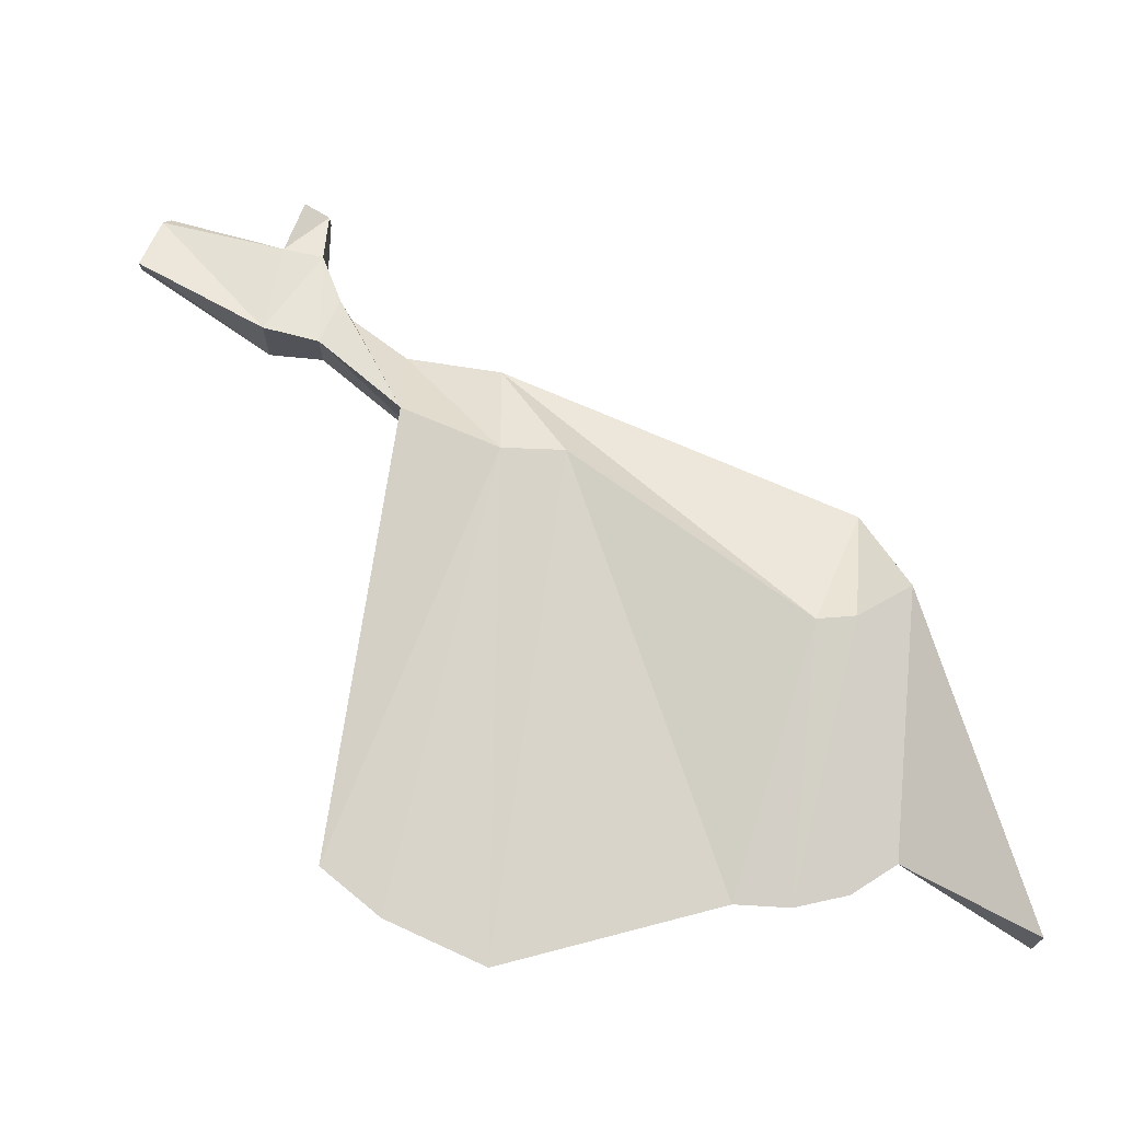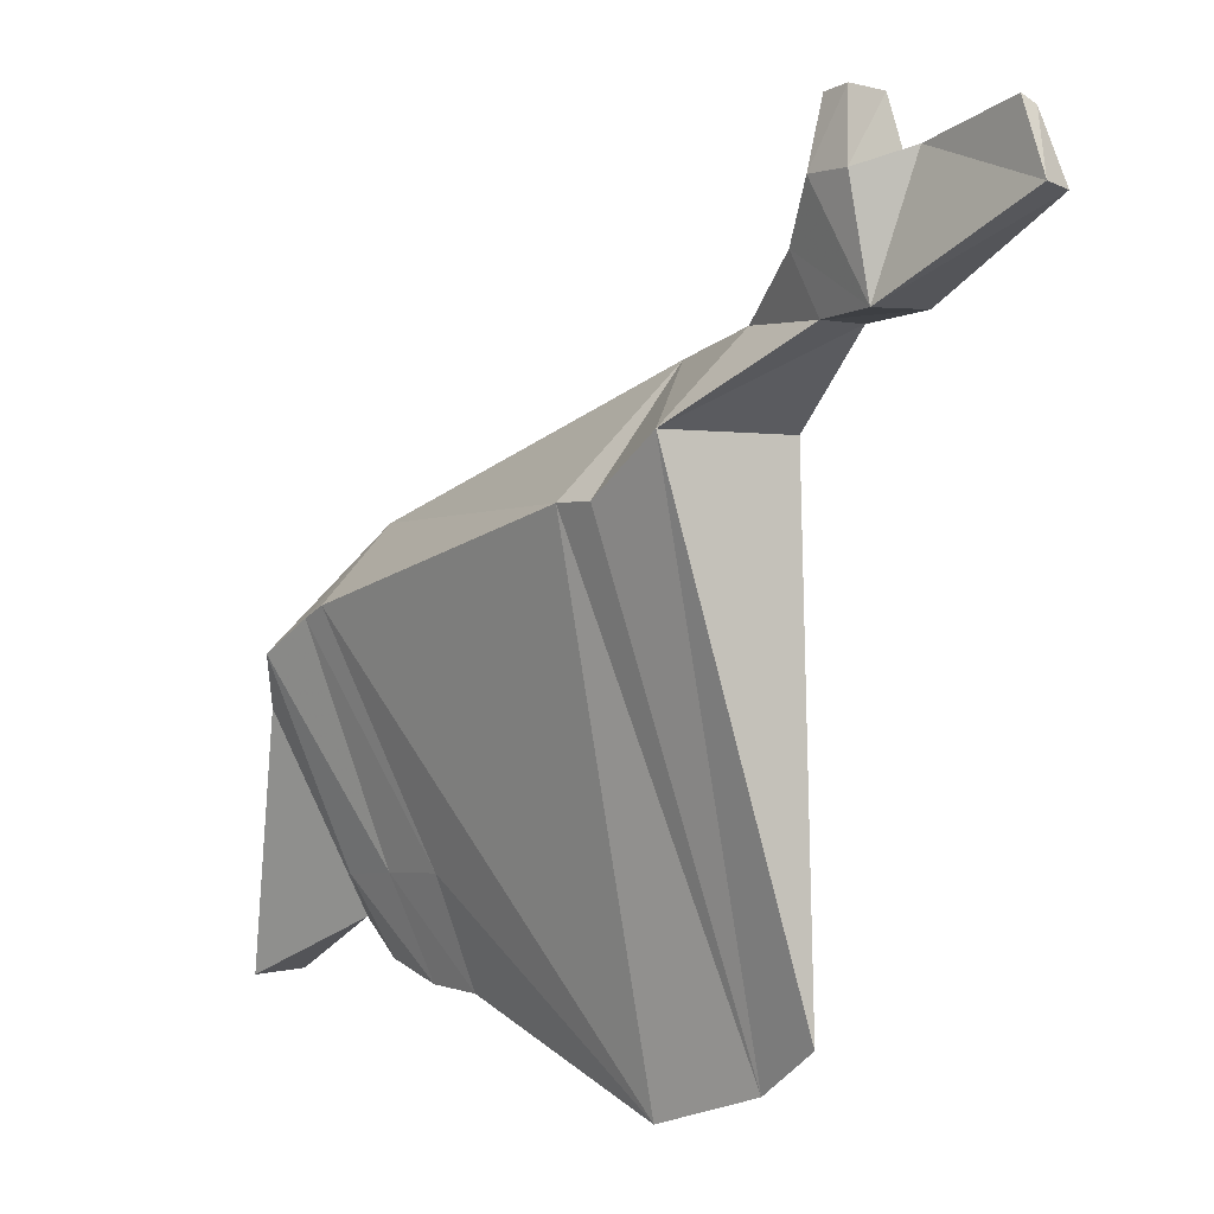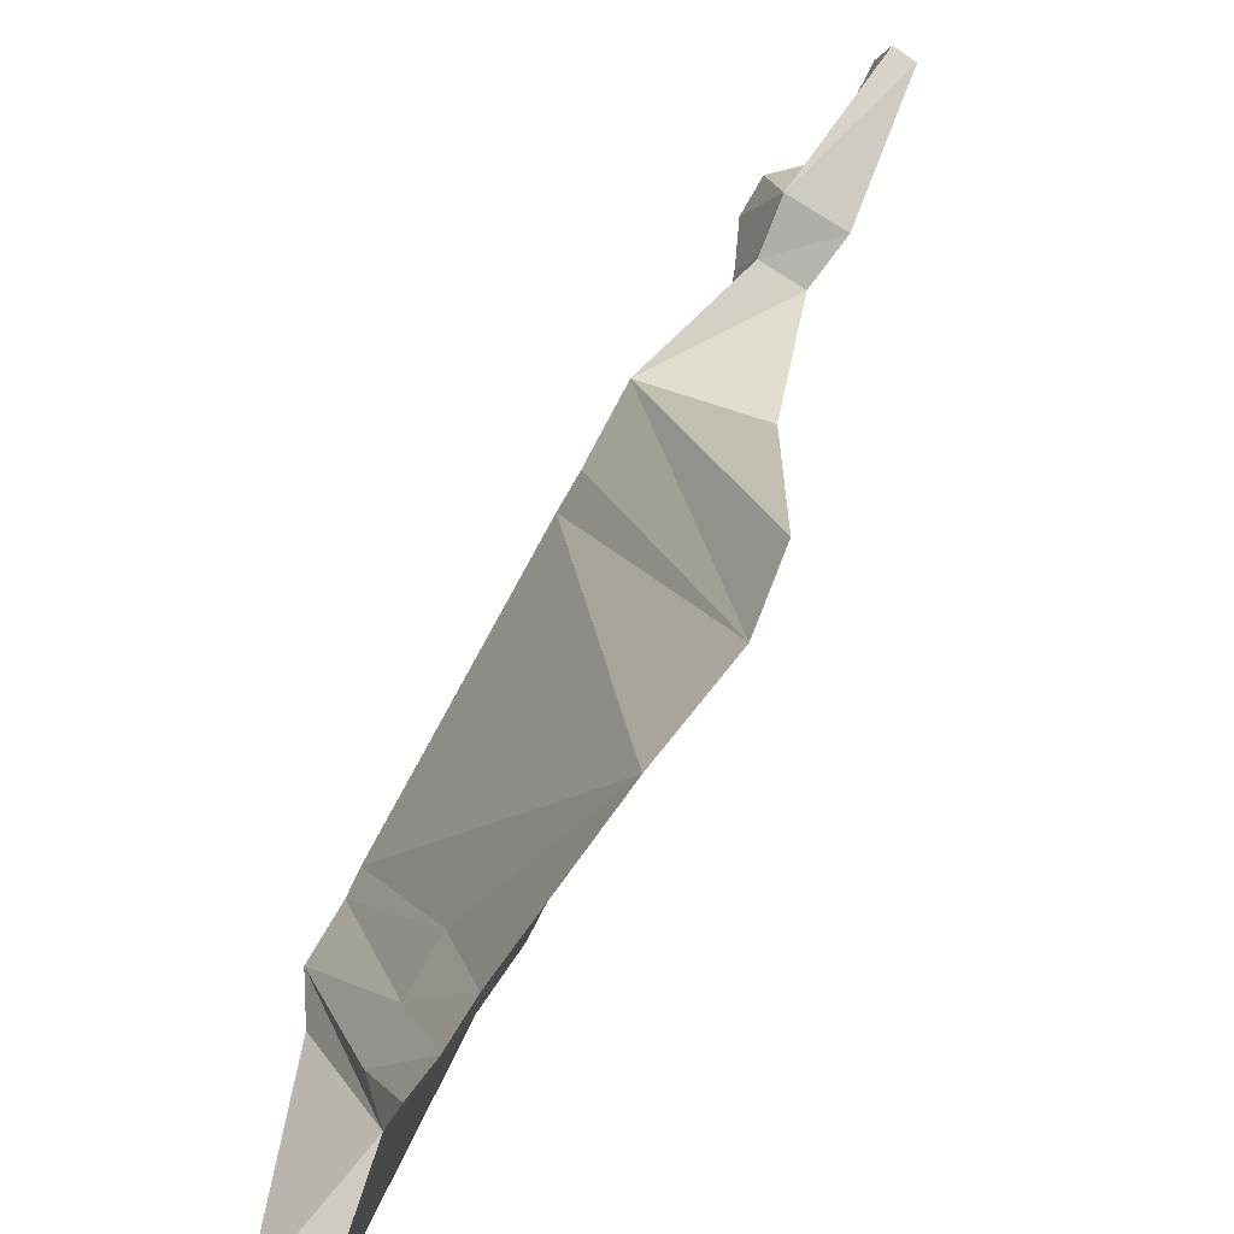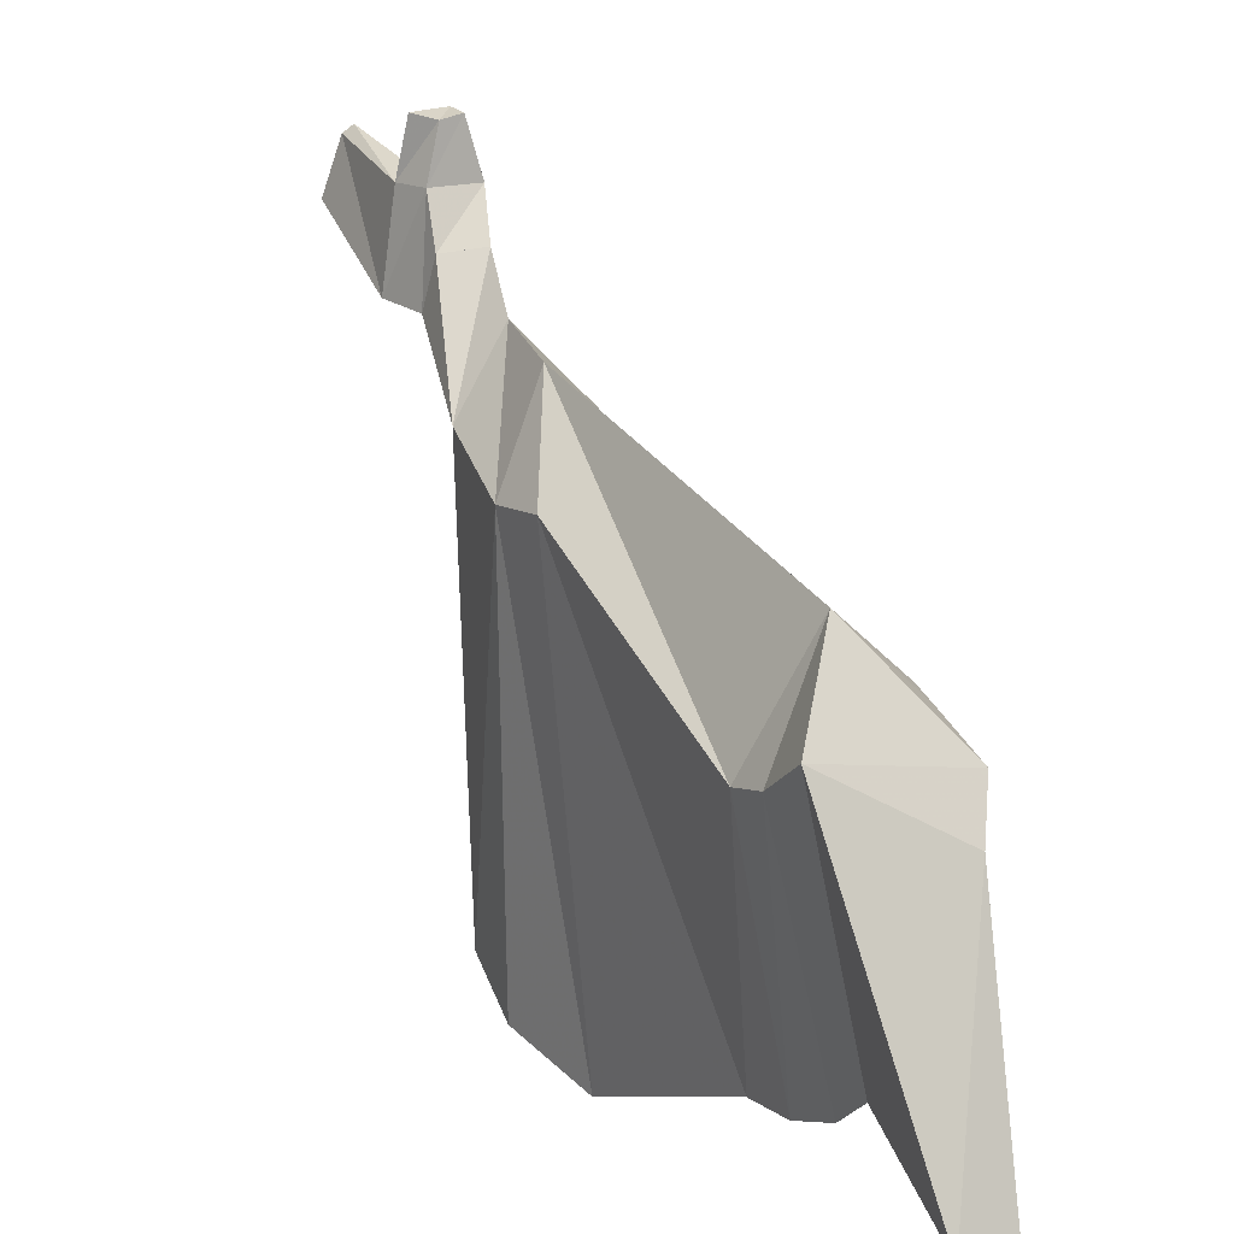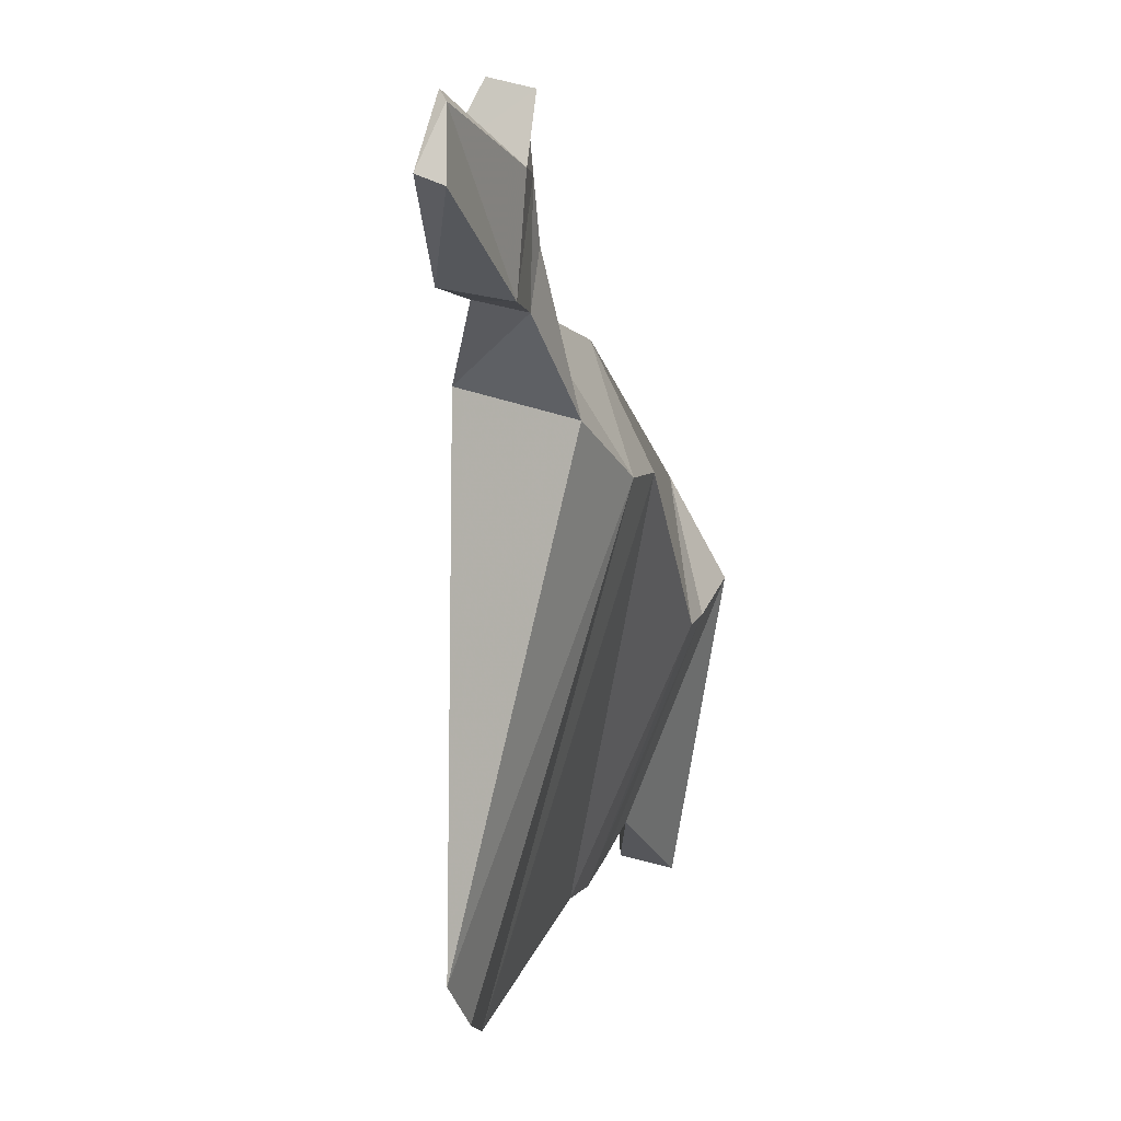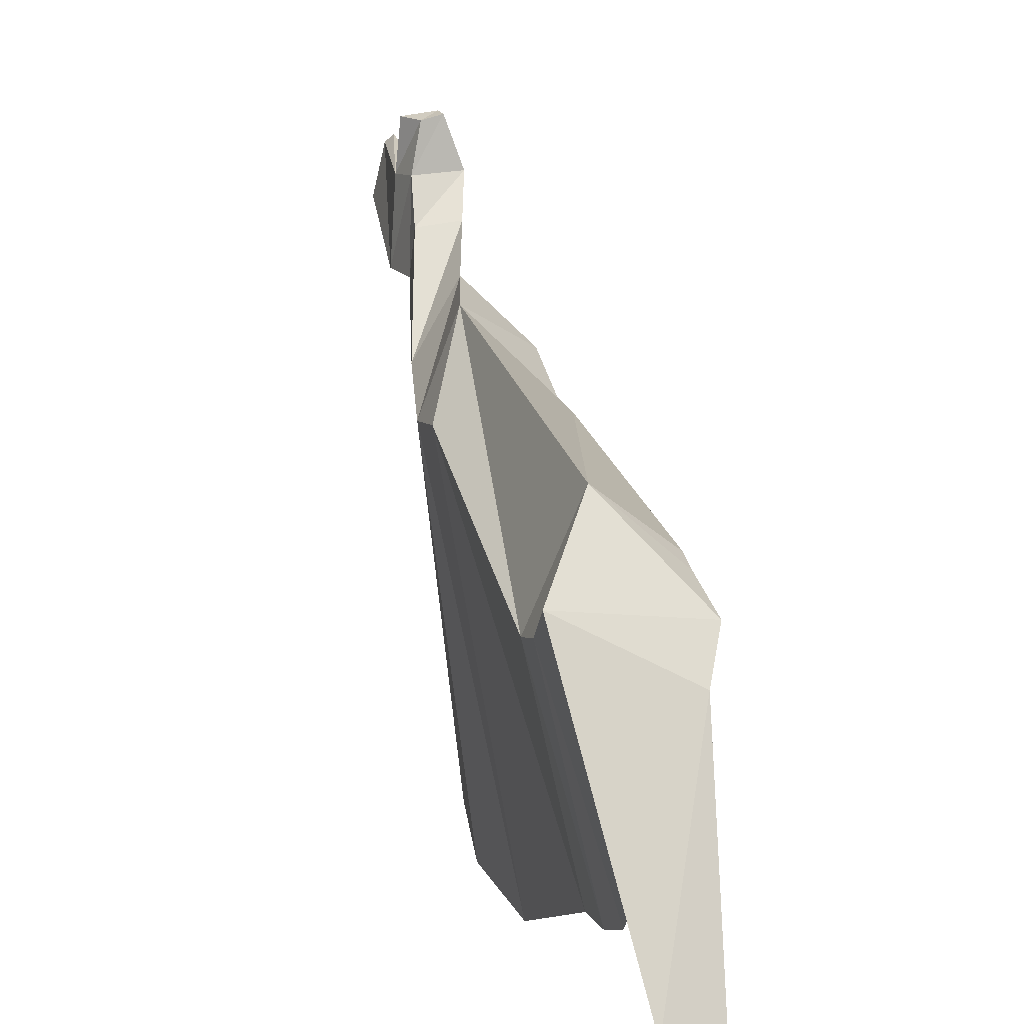
<metadata>
{"format":"obj","ext":"obj","renderer":"f3d","projection":"perspective","resolution":1024,"background":"white","views":[{"elev":62.3,"azim":175.3,"up":"+Y"},{"elev":14.3,"azim":47.9,"up":"+Z"},{"elev":-60.9,"azim":59.4,"up":"+Z"},{"elev":2.1,"azim":-122.6,"up":"+Z"},{"elev":13.4,"azim":107.5,"up":"+Z"},{"elev":-1.5,"azim":-105.1,"up":"+Z"}]}
</metadata>
<code>
v 0.1328 -0.1016 0.2812
v 0.25 -0.1172 0.3672
v 0.1328 -0.1562 0.2891
v 0.1719 -0.1562 0.5469
v 0.2109 -0.03125 0.6094
v 0.2969 -0.125 0.3438
v 0.2578 -0.1406 0.4141
v 0.1875 -0.1719 0.6016
v 0.3047 -0.03906 0.5859
v 0.4062 -0.125 0.3438
v 0.3516 -0.125 0.3359
v 0.2656 -0.03906 0.5859
v 0.2422 -0.07812 0.7109
v 0.5781 -0.05469 0.8906
v 0.5234 -0.01562 0.7734
v 0.6328 -0.1328 0.3047
v 0.375 -0.1406 0.4453
v 0.3125 -0.1406 0.4297
v 0.2344 -0.1641 0.6406
v 0.2578 -0.1641 0.6562
v 0.5469 -0.1562 0.7891
v 0.5859 -0.1562 0.7969
v 0.6484 -0.1484 0.8594
v 0.6719 -0.07812 0.9297
v 0.5859 -0.01562 0.7812
v 0.7266 -0.1094 0.3516
v 0.6797 -0.03125 0.8438
v 0.7812 -0.1094 0.4062
v 0.7578 -0.04688 0.9375
v 0.7578 -0.09375 0.9453
v 0.7266 -0.09375 0.9922
v 0.7344 -0.04688 0.9844
v 0.8125 -0.03906 0.9531
v 0.8125 -0.1016 0.9609
v 0.75 -0.1016 1.047
v 0.75 -0.04688 1.039
v 0.7891 -0.03906 1.047
v 0.9141 -0.05469 1.102
v 0.9375 -0.04688 1.047
v 0.9375 -0.07031 1.055
v 0.8203 -0.0625 1.07
v 0.7891 -0.1016 1.055
v 0.9062 -0.0625 1.109
v 0.7422 -0.05469 1.094
v 0.7422 -0.07812 1.102
v 0.7656 -0.07812 1.109
v 0.7656 -0.03906 1.102
f 1 2 3
f 1 3 4
f 1 4 5
f 1 5 2
f 2 4 3
f 9 12 13
f 9 15 10
f 10 15 16
f 10 16 17
f 11 18 7
f 11 7 6
f 11 6 12
f 12 6 5
f 13 5 8
f 13 8 19
f 13 19 20
f 14 21 22
f 14 25 15
f 16 21 20
f 16 20 17
f 18 19 8
f 18 8 7
f 25 27 28
f 25 28 26
f 26 28 23
f 26 23 22
f 27 32 29
f 29 32 31
f 29 31 30
f 30 34 31
f 31 34 35
f 32 36 29
f 29 36 33
f 33 36 37
f 33 37 38
f 33 38 39
f 34 40 41
f 34 42 35
f 35 42 36
f 36 42 37
f 44 47 37
f 44 37 36
f 45 35 46
f 46 35 42
f 41 40 43
f 8 5 4
f 2 5 6
f 2 6 7
f 2 7 8
f 2 8 4
f 9 10 11
f 9 11 12
f 10 17 18
f 10 18 11
f 15 25 16
f 16 25 26
f 16 26 21
f 17 20 19
f 17 19 18
f 26 22 21
f 23 28 27
f 23 27 29
f 23 29 30
f 30 29 33
f 30 33 34
f 33 39 34
f 34 39 40
f 34 41 42
f 9 13 14
f 9 14 15
f 12 5 13
f 13 20 21
f 13 21 14
f 14 22 23
f 14 23 24
f 14 24 25
f 24 27 25
f 23 30 24
f 24 30 31
f 24 31 27
f 27 31 32
f 31 35 32
f 32 35 36
f 37 42 41
f 37 41 43
f 37 43 38
f 38 43 40
f 38 40 39
f 44 45 46
f 44 46 47
f 44 36 45
f 45 36 35
f 46 42 47
f 47 42 37

</code>
